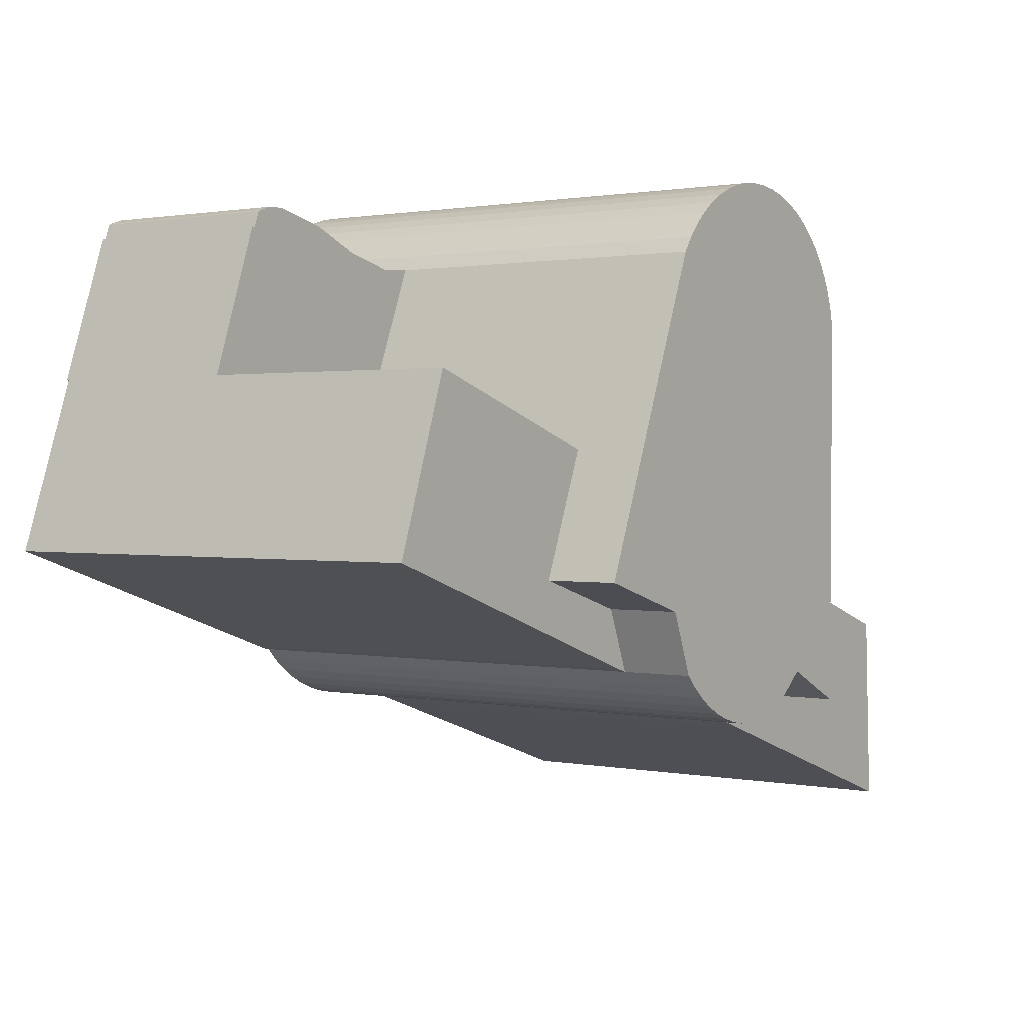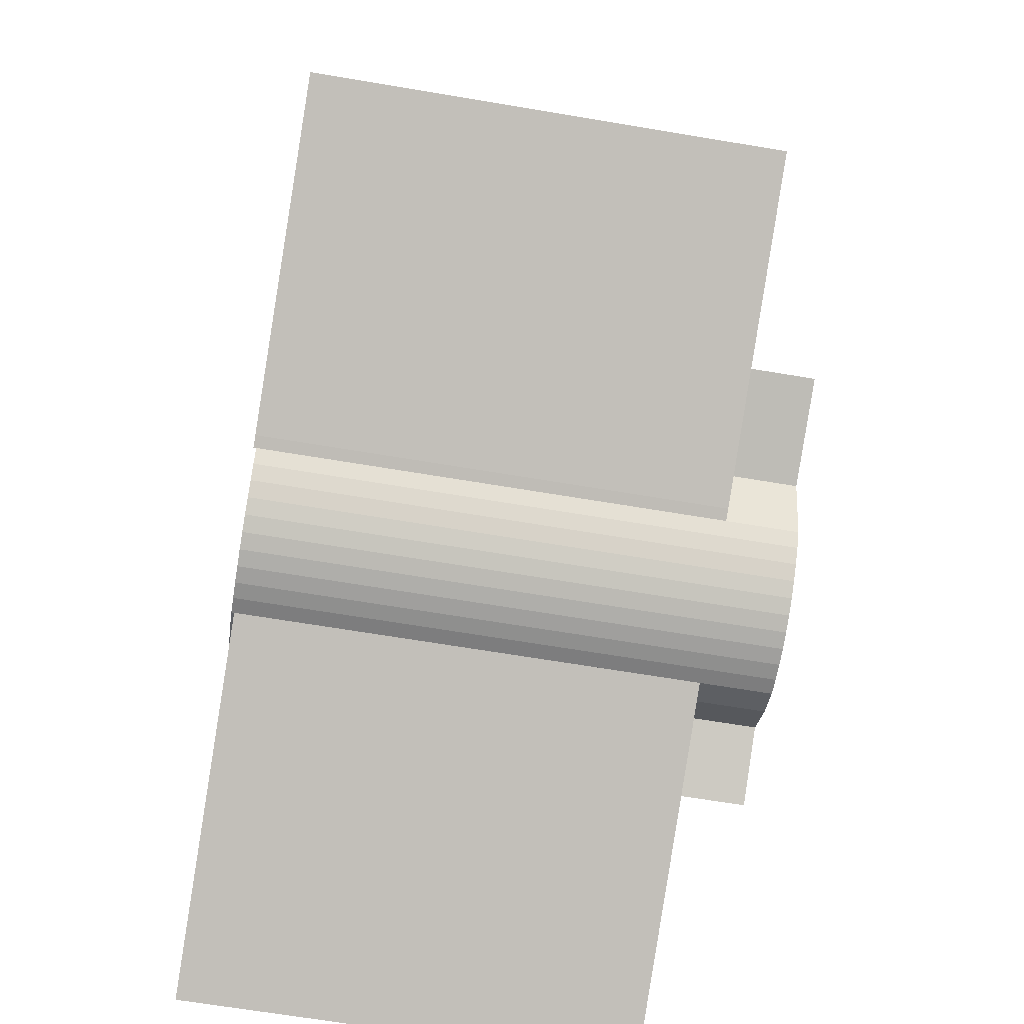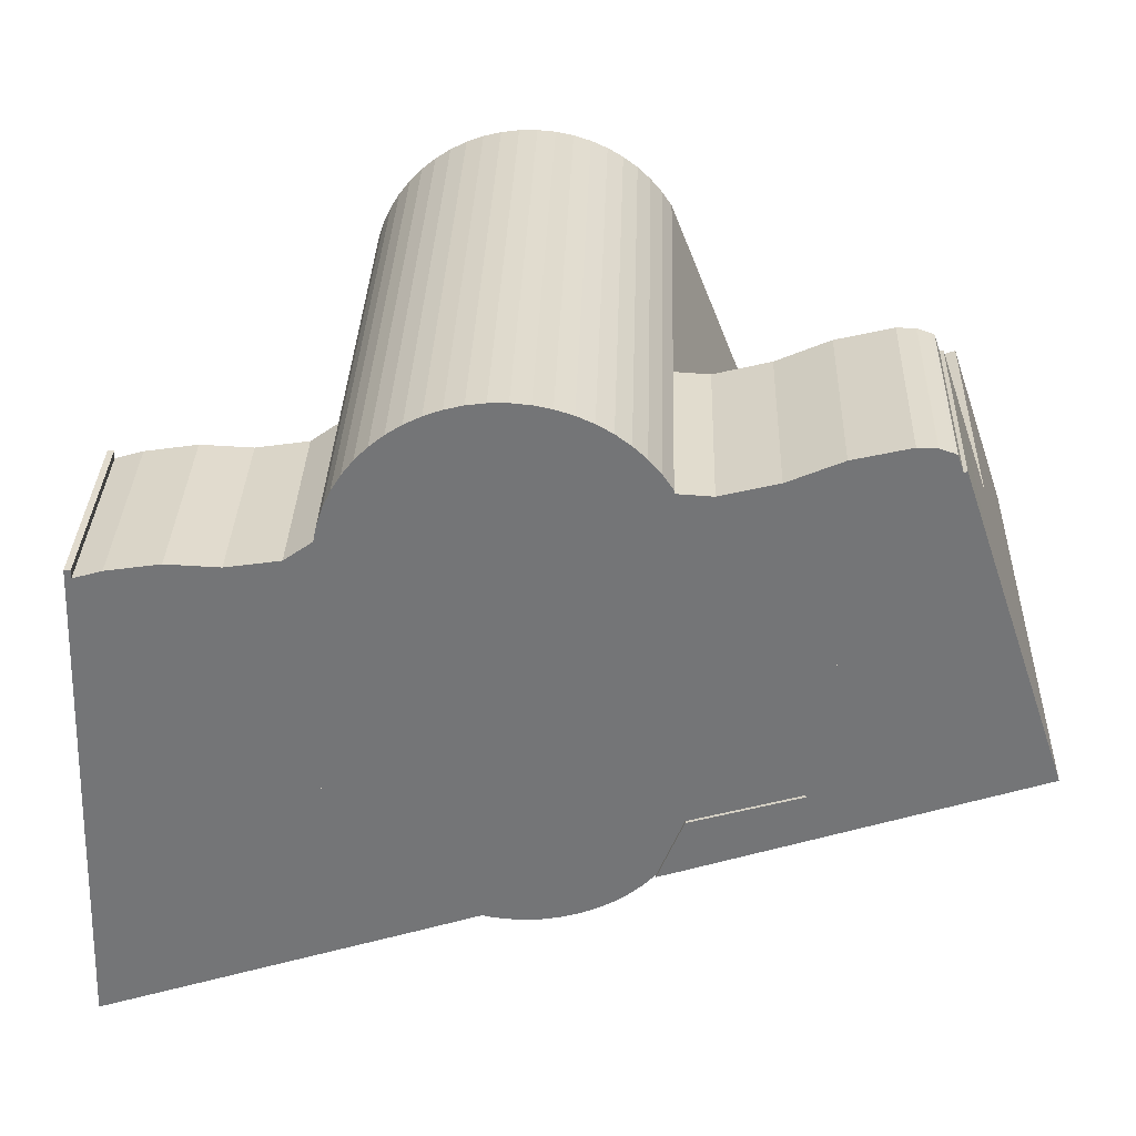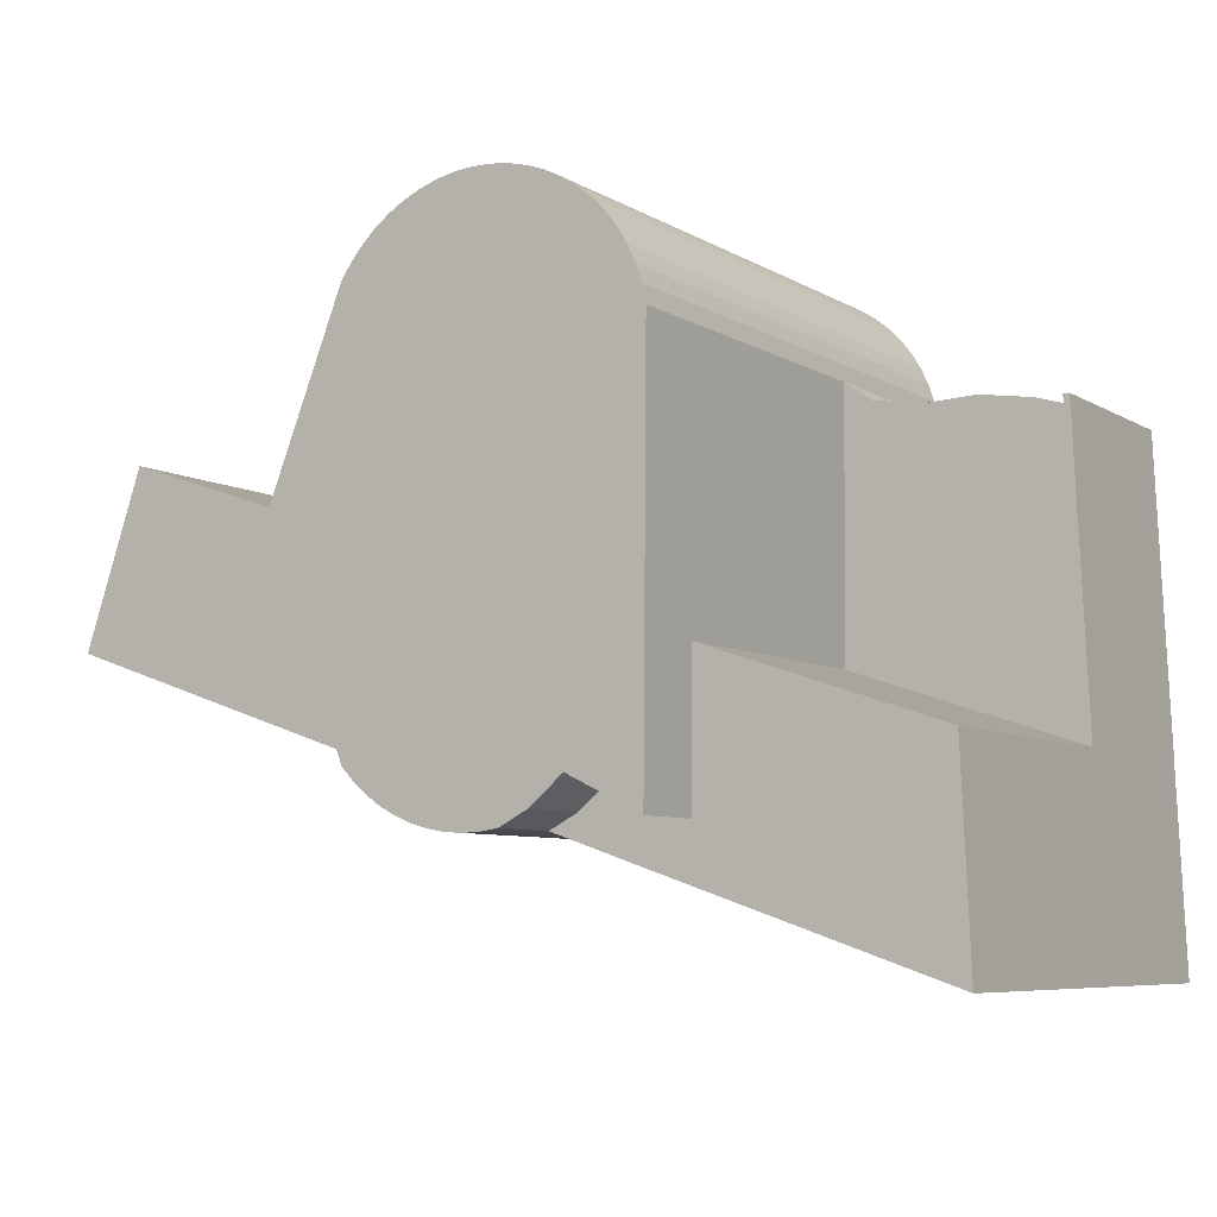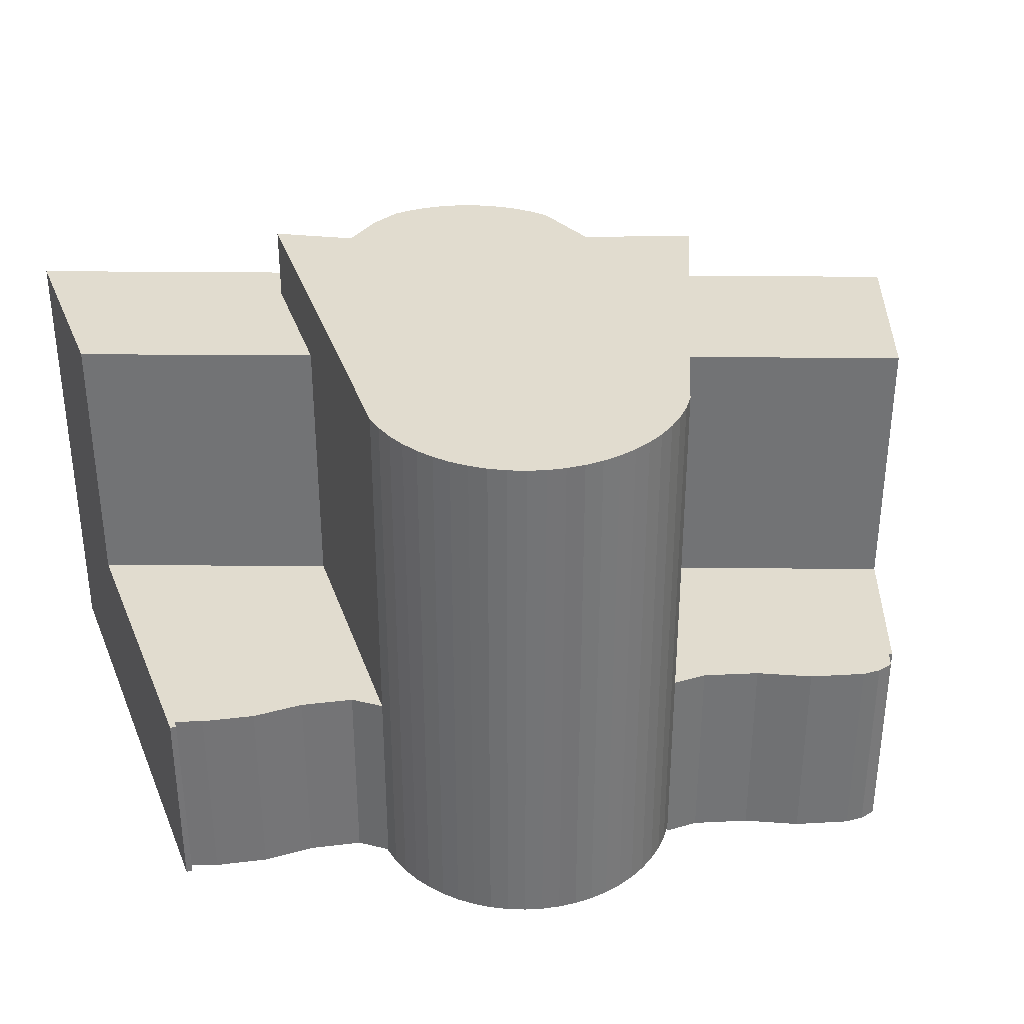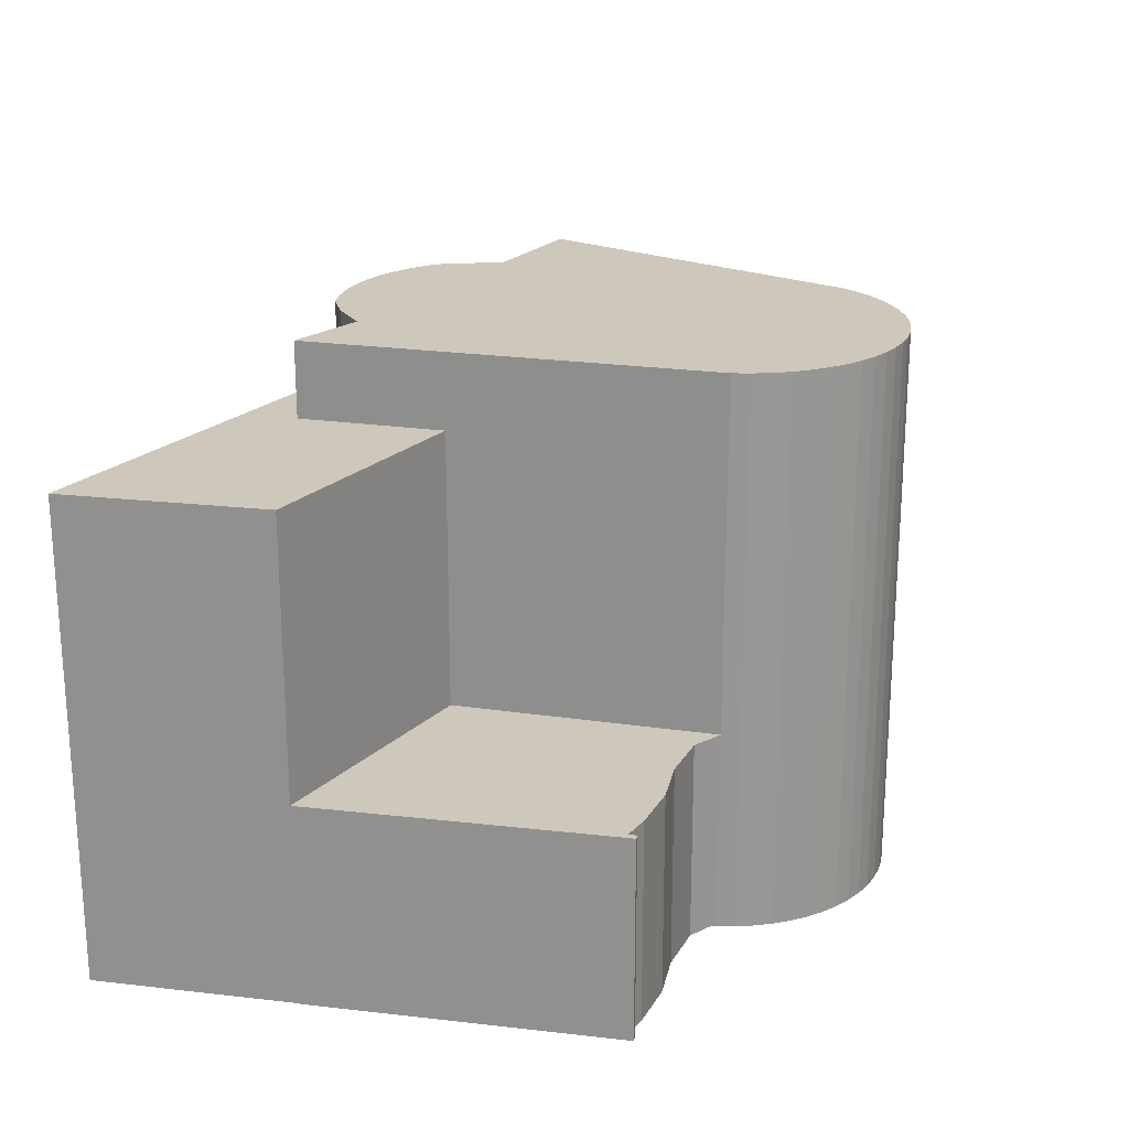
<metadata>
{"format":"obj","ext":"obj","renderer":"f3d","projection":"perspective","resolution":1024,"background":"white","views":[{"elev":1.1,"azim":126.0,"up":"+Z"},{"elev":-67.6,"azim":80.5,"up":"+Z"},{"elev":33.3,"azim":1.8,"up":"+Z"},{"elev":-7.0,"azim":-148.4,"up":"+Z"},{"elev":34.2,"azim":-18.0,"up":"+Y"},{"elev":21.8,"azim":-76.1,"up":"+Y"}]}
</metadata>
<code>
v  11.48 18.71 -5.352
v  2.967 18.71 -7.506
v  11.27 18.71 -4.726
v  13.55 18.71 -11.43
v  4.888 18.71 -12.37
v  1.616 18.71 -15.5
v  0.7071 18.71 -13.64
v  -0.2668 18.71 -16.13
v  0.201 18.71 -15.99
v  2.966 8.014 -7.506
v  11.04 8.014 -4.054
v  11.27 8.014 -4.726
v  10.6 8.014 -2.769
v  10.16 8.014 -1.482
v  9.304 8.014 1.015
v  9.172 8.014 0.9699
v  1.326 8.014 -0.07938
v  0.0001732 8.014 -0.0002573
v  8.95 8.014 1.614
v  8.831 8.014 1.668
v  3.458 8.014 0.4641
v  8.323 8.014 1.843
v  8.298 8.014 1.844
v  7.6 8.014 1.859
v  5.473 8.014 1.343
v  -20.71 8.01 -15.44
v  -11.79 8.01 -2.26
v  -11.71 8.01 -12.42
v  -12.85 8.01 -3.027
v  -14.87 8.01 -3.336
v  -16.86 8.01 -3.246
v  -20.67 8.01 -14.5
v  -20.58 8.01 -12.62
v  -18.88 8.01 -3.557
v  -20.5 8.01 -10.72
v  -20.44 8.01 -9.361
v  -20.41 8.01 -8.741
v  -19.95 8.01 -3.878
v  -20.18 8.01 -3.548
v  -19.94 8.01 -3.559
v  -11.71 18.71 -12.42
v  -20.79 18.71 -17.27
v  -20.71 18.71 -15.44
v  -21.05 18.71 -23.23
v  -11.67 18.71 -17.97
v  -9.02 18.71 -19.15
v  -8.809 18.71 -16.58
v  -7.496 18.71 -17.68
v  -7.077 18.71 -18.48
v  -6.393 18.71 -18.25
v  -6.51 18.71 -18.29
v  -11.79 21.61 -2.26
v  -8.809 21.61 -16.58
v  -11.67 21.61 -17.97
v  -7.496 21.61 -17.68
v  -6.392 21.61 -18.25
v  -5.72 21.61 -18.35
v  -5.041 21.61 -18.37
v  -4.363 21.61 -18.33
v  -3.694 21.61 -18.21
v  -3.04 21.61 -18.03
v  -2.411 21.61 -17.77
v  -1.812 21.61 -17.45
v  -1.251 21.61 -17.06
v  -0.7341 21.61 -16.62
v  -0.2668 21.61 -16.13
v  -11.64 21.61 -1.566
v  0.7071 21.61 -13.64
v  -11.41 21.61 -0.8924
v  -11.12 21.61 -0.2483
v  -10.75 21.61 0.3587
v  4.888 21.61 -12.37
v  -10.31 21.61 0.9209
v  -9.818 21.61 1.431
v  -9.271 21.61 1.884
v  -8.677 21.61 2.272
v  -8.043 21.61 2.593
v  -7.377 21.61 2.841
v  0.0005244 21.61 -0.0007099
v  -6.688 21.61 3.013
v  -5.985 21.61 3.107
v  -5.275 21.61 3.123
v  -4.567 21.61 3.06
v  -3.871 21.61 2.919
v  -3.195 21.61 2.701
v  -2.548 21.61 2.409
v  -1.937 21.61 2.047
v  -1.369 21.61 1.619
v  -0.8535 21.61 1.132
v  -0.3952 21.61 0.5892
v  -0.8539 0.11 1.132
v  -1.37 0.11 1.62
v  -0.3957 0.11 0.5899
v  6.589e-05 0.11 -2.883e-05
v  4.887 0.11 -12.37
v  0.7067 0.11 -13.64
v  -0.2673 0.11 -16.13
v  -0.7345 0.11 -16.62
v  -1.252 0.11 -17.06
v  -1.813 0.11 -17.45
v  -2.411 0.11 -17.77
v  -3.04 0.11 -18.02
v  -3.694 0.11 -18.21
v  -4.363 0.11 -18.33
v  -5.042 0.11 -18.37
v  -5.72 0.11 -18.35
v  -6.393 0.11 -18.25
v  -7.497 0.11 -17.68
v  -8.81 0.11 -16.58
v  -11.67 0.11 -17.97
v  -11.79 0.11 -2.259
v  11.48 3.277e-16 -5.351
v  11.27 2.894e-16 -4.726
v  13.55 6.996e-16 -11.43
v  1.615 9.491e-16 -15.5
v  0.2006 9.788e-16 -15.99
v  -0.2672 9.876e-16 -16.13
v  0.7067 8.349e-16 -13.64
v  4.887 7.573e-16 -12.37
v  2.966 4.596e-16 -7.506
v  11.27 -0.11 -4.726
v  2.966 -0.11 -7.506
v  0 -0.11 -6.736e-18
v  1.326 -0.11 -0.07913
v  3.458 -0.11 0.4644
v  5.473 -0.11 1.344
v  7.6 -0.11 1.859
v  8.298 -0.11 1.844
v  8.323 -0.11 1.843
v  8.831 -0.11 1.669
v  8.95 -0.11 1.614
v  9.172 -0.11 0.9701
v  9.304 -0.11 1.016
v  10.16 -0.11 -1.482
v  10.6 -0.11 -2.769
v  11.04 -0.11 -4.054
v  -11.71 0.2 -12.42
v  -20.71 0.2 -15.44
v  -20.67 0.2 -14.5
v  -20.58 0.2 -12.62
v  -20.5 0.2 -10.72
v  -20.44 0.2 -9.361
v  -20.41 0.2 -8.741
v  -20.18 0.2 -3.548
v  -19.94 0.2 -3.558
v  -19.95 0.2 -3.878
v  -18.88 0.2 -3.556
v  -16.86 0.2 -3.246
v  -14.87 0.2 -3.336
v  -12.85 0.2 -3.027
v  -11.79 0.2 -2.259
v  -11.67 0.22 -17.97
v  -11.71 0.22 -12.42
v  -8.81 0.22 -16.58
v  -7.497 0.22 -17.68
v  -6.393 0.22 -18.25
v  -6.51 0.22 -18.29
v  -7.078 0.22 -18.48
v  -9.02 0.22 -19.15
v  -21.05 0.22 -23.23
v  -20.79 0.22 -17.27
v  -20.71 0.22 -15.44
v  -11.64 0.11 -1.565
v  -11.41 0.11 -0.8917
v  -11.12 0.11 -0.2476
v  -10.75 0.11 0.3594
v  -10.31 0.11 0.9215
v  -9.819 0.11 1.432
v  -9.272 0.11 1.884
v  -8.677 0.11 2.273
v  -8.044 0.11 2.593
v  -7.378 0.11 2.841
v  -6.689 0.11 3.013
v  -5.985 0.11 3.108
v  -5.275 0.11 3.124
v  -4.568 0.11 3.061
v  -3.872 0.11 2.919
v  -3.196 0.11 2.701
v  -2.548 0.11 2.41
v  -1.937 0.11 2.048
g defaultobject
f 1 2 3
f 2 1 4
f 2 4 5
f 5 4 6
f 5 6 7
f 7 6 8
f 8 6 9
f 10 11 12
f 11 10 13
f 13 10 14
f 14 10 15
f 15 10 16
f 16 10 17
f 17 10 18
f 16 17 19
f 19 17 20
f 20 17 21
f 20 21 22
f 22 21 23
f 23 21 24
f 24 21 25
f 26 27 28
f 27 26 29
f 29 26 30
f 30 26 31
f 31 26 32
f 31 32 33
f 31 33 34
f 34 33 35
f 34 35 36
f 34 36 37
f 34 37 38
f 38 37 39
f 38 39 40
f 41 42 43
f 42 41 44
f 44 41 45
f 44 45 46
f 46 45 47
f 46 47 48
f 46 48 49
f 49 48 50
f 49 50 51
f 52 53 54
f 53 52 55
f 55 52 56
f 56 52 57
f 57 52 58
f 58 52 59
f 59 52 60
f 60 52 61
f 61 52 62
f 62 52 63
f 63 52 64
f 64 52 65
f 65 52 66
f 66 52 67
f 66 67 68
f 68 67 69
f 68 69 70
f 68 70 71
f 68 71 72
f 72 71 73
f 72 73 74
f 72 74 75
f 72 75 76
f 72 76 77
f 72 77 78
f 72 78 79
f 79 78 80
f 79 80 81
f 79 81 82
f 79 82 83
f 79 83 84
f 79 84 85
f 79 85 86
f 79 86 87
f 79 87 88
f 79 88 89
f 79 89 90
f 91 88 92
f 88 91 89
f 93 89 91
f 89 93 90
f 94 90 93
f 90 94 79
f 95 79 94
f 79 95 72
f 68 95 96
f 95 68 72
f 97 68 96
f 68 97 66
f 98 66 97
f 66 98 65
f 99 65 98
f 65 99 64
f 100 64 99
f 64 100 63
f 62 100 101
f 100 62 63
f 61 101 102
f 101 61 62
f 60 102 103
f 102 60 61
f 59 103 104
f 103 59 60
f 58 104 105
f 104 58 59
f 57 105 106
f 105 57 58
f 56 106 107
f 106 56 57
f 55 107 108
f 107 55 56
f 53 108 109
f 108 53 55
f 54 109 110
f 109 54 53
f 52 110 111
f 110 52 54
f 112 3 113
f 3 112 1
f 114 1 112
f 1 114 4
f 6 114 115
f 114 6 4
f 9 115 116
f 115 9 6
f 8 116 117
f 116 8 9
f 7 117 118
f 117 7 8
f 119 7 118
f 7 119 5
f 2 119 120
f 119 2 5
f 113 2 120
f 2 113 3
f 10 121 122
f 121 10 12
f 18 122 123
f 122 18 10
f 124 18 123
f 18 124 17
f 125 17 124
f 17 125 21
f 126 21 125
f 21 126 25
f 127 25 126
f 25 127 24
f 128 24 127
f 24 128 23
f 129 23 128
f 23 129 22
f 130 22 129
f 22 130 20
f 131 20 130
f 20 131 19
f 132 19 131
f 19 132 16
f 133 16 132
f 16 133 15
f 134 15 133
f 15 134 14
f 135 14 134
f 14 135 13
f 136 13 135
f 13 136 11
f 121 11 136
f 11 121 12
f 26 137 138
f 137 26 28
f 32 138 139
f 138 32 26
f 33 139 140
f 139 33 32
f 35 140 141
f 140 35 33
f 36 141 142
f 141 36 35
f 37 142 143
f 142 37 36
f 39 143 144
f 143 39 37
f 145 39 144
f 39 145 40
f 146 40 145
f 40 146 38
f 147 38 146
f 38 147 34
f 148 34 147
f 34 148 31
f 149 31 148
f 31 149 30
f 150 30 149
f 30 150 29
f 27 150 151
f 150 27 29
f 137 27 151
f 27 137 28
f 152 41 153
f 41 152 45
f 154 45 152
f 45 154 47
f 155 47 154
f 47 155 48
f 156 48 155
f 48 156 50
f 51 156 157
f 156 51 50
f 49 157 158
f 157 49 51
f 46 158 159
f 158 46 49
f 44 159 160
f 159 44 46
f 42 160 161
f 160 42 44
f 43 161 162
f 161 43 42
f 153 43 162
f 43 153 41
f 67 111 163
f 111 67 52
f 69 163 164
f 163 69 67
f 70 164 165
f 164 70 69
f 71 165 166
f 165 71 70
f 73 166 167
f 166 73 71
f 74 167 168
f 167 74 73
f 75 168 169
f 168 75 74
f 170 75 169
f 75 170 76
f 171 76 170
f 76 171 77
f 172 77 171
f 77 172 78
f 173 78 172
f 78 173 80
f 174 80 173
f 80 174 81
f 175 81 174
f 81 175 82
f 176 82 175
f 82 176 83
f 177 83 176
f 83 177 84
f 178 84 177
f 84 178 85
f 179 85 178
f 85 179 86
f 180 86 179
f 86 180 87
f 92 87 180
f 87 92 88
f 113 120 112
f 114 112 120
f 119 114 120
f 115 114 119
f 118 115 119
f 117 115 118
f 116 115 117
f 121 123 122
f 123 121 124
f 124 121 125
f 125 121 126
f 126 121 136
f 126 136 135
f 126 135 134
f 126 134 127
f 127 134 132
f 132 134 133
f 132 128 127
f 128 132 131
f 128 131 129
f 129 131 130
f 137 139 138
f 139 137 140
f 140 137 141
f 141 137 142
f 142 137 151
f 142 151 143
f 143 151 150
f 143 150 149
f 143 149 146
f 146 149 147
f 147 149 148
f 146 144 143
f 144 146 145
f 162 152 153
f 155 157 156
f 157 155 158
f 158 155 154
f 158 154 159
f 159 154 152
f 159 152 160
f 160 152 162
f 160 162 161
f 106 96 107
f 96 106 97
f 97 106 105
f 97 105 104
f 97 104 103
f 97 103 102
f 97 102 98
f 98 102 101
f 98 101 99
f 99 101 100
f 168 170 169
f 170 168 171
f 171 168 167
f 171 167 172
f 172 167 166
f 172 166 173
f 173 166 165
f 173 165 174
f 174 165 164
f 174 164 175
f 175 164 163
f 175 163 176
f 176 163 111
f 176 111 177
f 177 111 110
f 177 110 178
f 178 110 179
f 179 110 180
f 180 110 92
f 92 110 91
f 91 110 93
f 93 110 94
f 94 110 109
f 94 109 96
f 94 96 95
f 96 109 108
f 96 108 107

</code>
